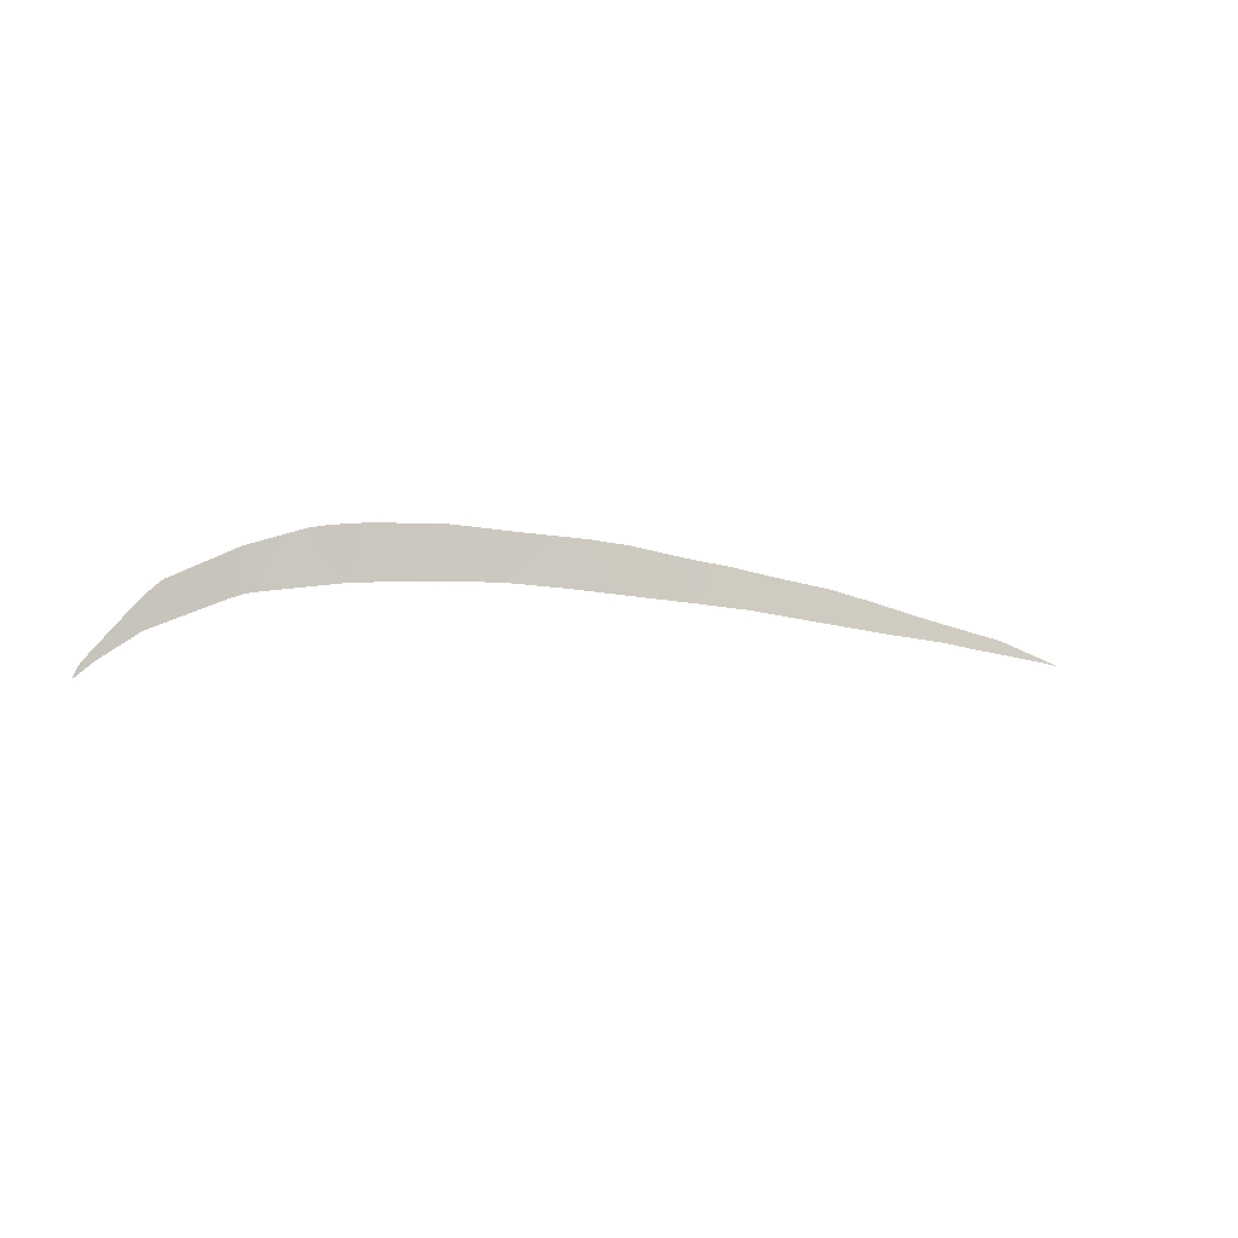
<metadata>
{"format":"obj","ext":"obj","renderer":"f3d","projection":"perspective","resolution":1024,"background":"white","views":[{"elev":12.5,"azim":130.9,"up":"+Z"}]}
</metadata>
<code>
v 42.23 103.4 -7.211
v 41.78 103.6 -7.296
v 41.41 103.4 -6.305
v 32.96 108.3 -9.487
v 32.96 108.1 -9.129
v 33.26 107.9 -9.009
v 36.87 106.2 -8.421
v 35.99 106.6 -8.658
v 35.36 106.7 -8.148
v 35.07 107.1 -8.907
v 33.88 107.8 -9.201
v 34.34 107.3 -8.58
v 44.11 102.5 -6.926
v 43.76 102.3 -5.843
v 44.74 102.2 -6.865
v 48.07 101 -6.785
v 47.88 101 -6.769
v 47.1 101 -5.772
v 48.84 100.5 -6.168
v 48.7 100.6 -6.129
v 48.35 100.9 -6.835
v 49.46 100.4 -6.336
v 50.1 100.5 -7.221
v 47.93 100.7 -5.918
v 47.86 100.7 -5.898
v 40.52 104.3 -7.564
v 39.81 104.2 -6.701
v 40.71 103.7 -6.456
v 40.98 103.6 -6.387
v 45.47 101.5 -5.674
v 46.08 101.7 -6.774
v 46.09 101.3 -5.655
v 45.26 101.6 -5.689
v 45.4 101.6 -5.676
v 46.59 101.1 -5.687
v 47.17 100.9 -5.783
v 46.51 101.1 -5.673
v 41.74 103.2 -6.242
v 42.95 103 -7.072
v 42.52 102.8 -6.093
v 41.06 103.6 -6.371
v 41.54 103.3 -6.281
v 38.63 104.8 -7.061
v 39.03 105 -7.88
v 38.68 105.2 -7.96
v 38.97 104.7 -6.965
v 38.47 104.9 -7.104
v 37.78 105.3 -7.319
v 38.14 105.1 -7.199
v 51.13 100.4 -7.635
v 51.36 100.4 -7.593
v 51.41 100.4 -7.631
v 51.56 100.4 -7.796
v 31.62 109 -9.811
v 31.65 109 -9.878
v 31.56 109.1 -9.848
v 32.48 108.4 -9.322
v 31.32 109.2 -9.986
v 37.6 105.4 -7.379
v 38.1 105.5 -8.085
v 37.17 105.6 -7.522
v 37.29 105.6 -7.483
v 35.32 106.7 -8.162
v 35.67 106.5 -8.031
v 36.1 106.2 -7.851
v 33.66 107.7 -8.853
v 34.1 107.4 -8.679
v 34.99 106.9 -8.305
v 36.49 106 -7.731
v 39.45 104.4 -6.812
v 40.25 104 -6.56
v 33.35 108.1 -9.37
v 32.65 108.3 -9.249
v 32.51 108.4 -9.305
v 44.33 102 -5.777
v 43.25 102.5 -5.945
v 44.06 102.1 -5.809
v 51.62 100.4 -7.879
v 49.87 100.4 -6.568
v 50.27 100.4 -6.834
v 50.37 100.4 -6.906
v 49.68 100.4 -6.442
v 50.49 100.4 -6.992
v 51.2 100.4 -7.482
f 1 2 3
f 4 5 6
f 7 8 9
f 10 11 12
f 13 14 15
f 16 17 18
f 19 16 20
f 19 21 16
f 22 23 21
f 21 19 22
f 24 16 25
f 20 16 24
f 26 27 28
f 29 26 28
f 30 31 15
f 32 31 30
f 15 33 34
f 30 15 34
f 35 31 32
f 18 17 31
f 31 35 18
f 36 16 18
f 25 16 36
f 35 32 37
f 38 39 1
f 40 39 38
f 41 26 29
f 2 26 41
f 41 3 2
f 42 1 3
f 38 1 42
f 43 44 45
f 46 44 43
f 43 45 47
f 45 48 49
f 47 45 49
f 50 51 52
f 53 50 52
f 54 55 56
f 57 4 55
f 55 54 57
f 56 55 58
f 59 60 7
f 48 45 60
f 60 59 48
f 7 61 62
f 59 7 62
f 8 10 63
f 63 9 8
f 64 7 9
f 65 7 64
f 11 66 67
f 12 11 67
f 68 10 12
f 63 10 68
f 69 7 65
f 61 7 69
f 70 44 46
f 26 44 70
f 70 27 26
f 71 28 27
f 6 72 4
f 11 72 6
f 6 66 11
f 73 4 57
f 5 4 73
f 73 57 74
f 33 15 75
f 39 76 14
f 13 39 14
f 77 15 14
f 75 15 77
f 78 50 53
f 76 39 40
f 79 23 22
f 80 23 79
f 81 23 80
f 79 22 82
f 83 23 81
f 50 23 83
f 83 84 50
f 51 50 84

</code>
